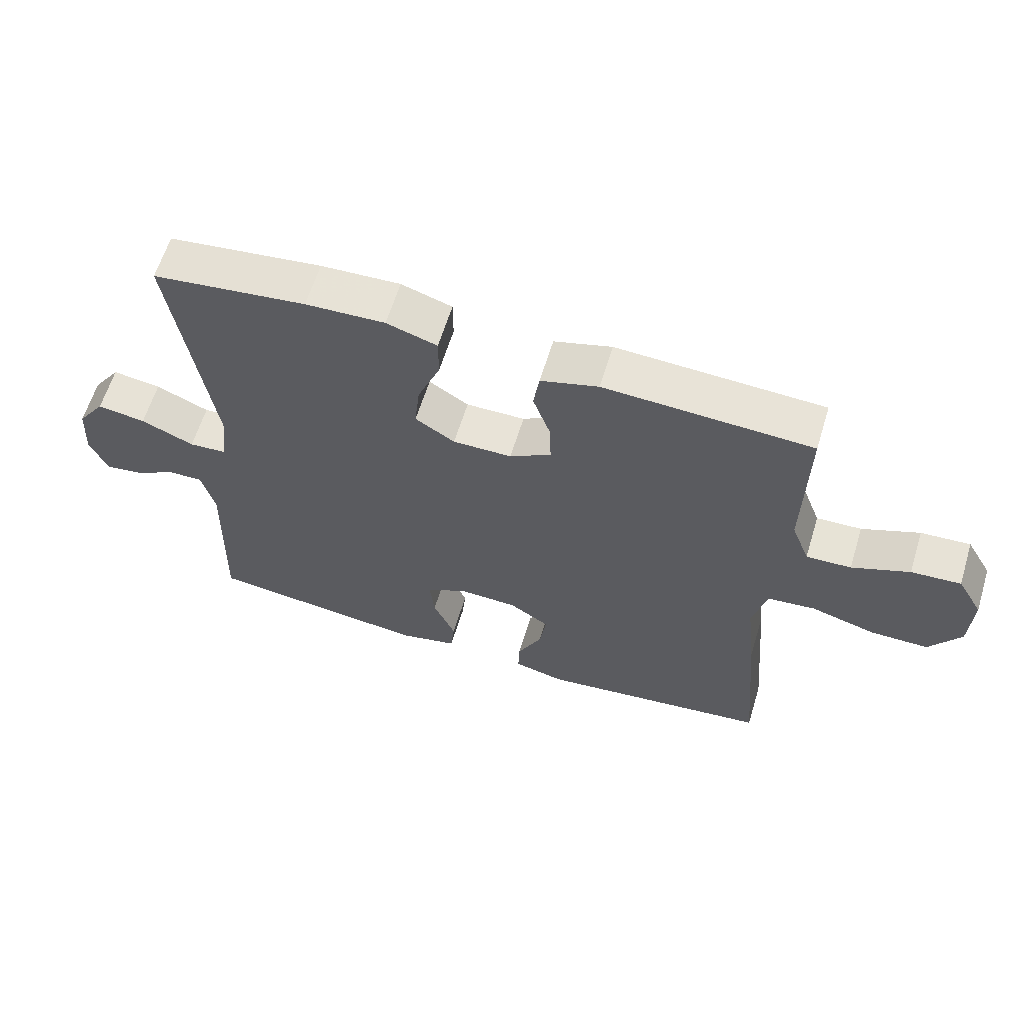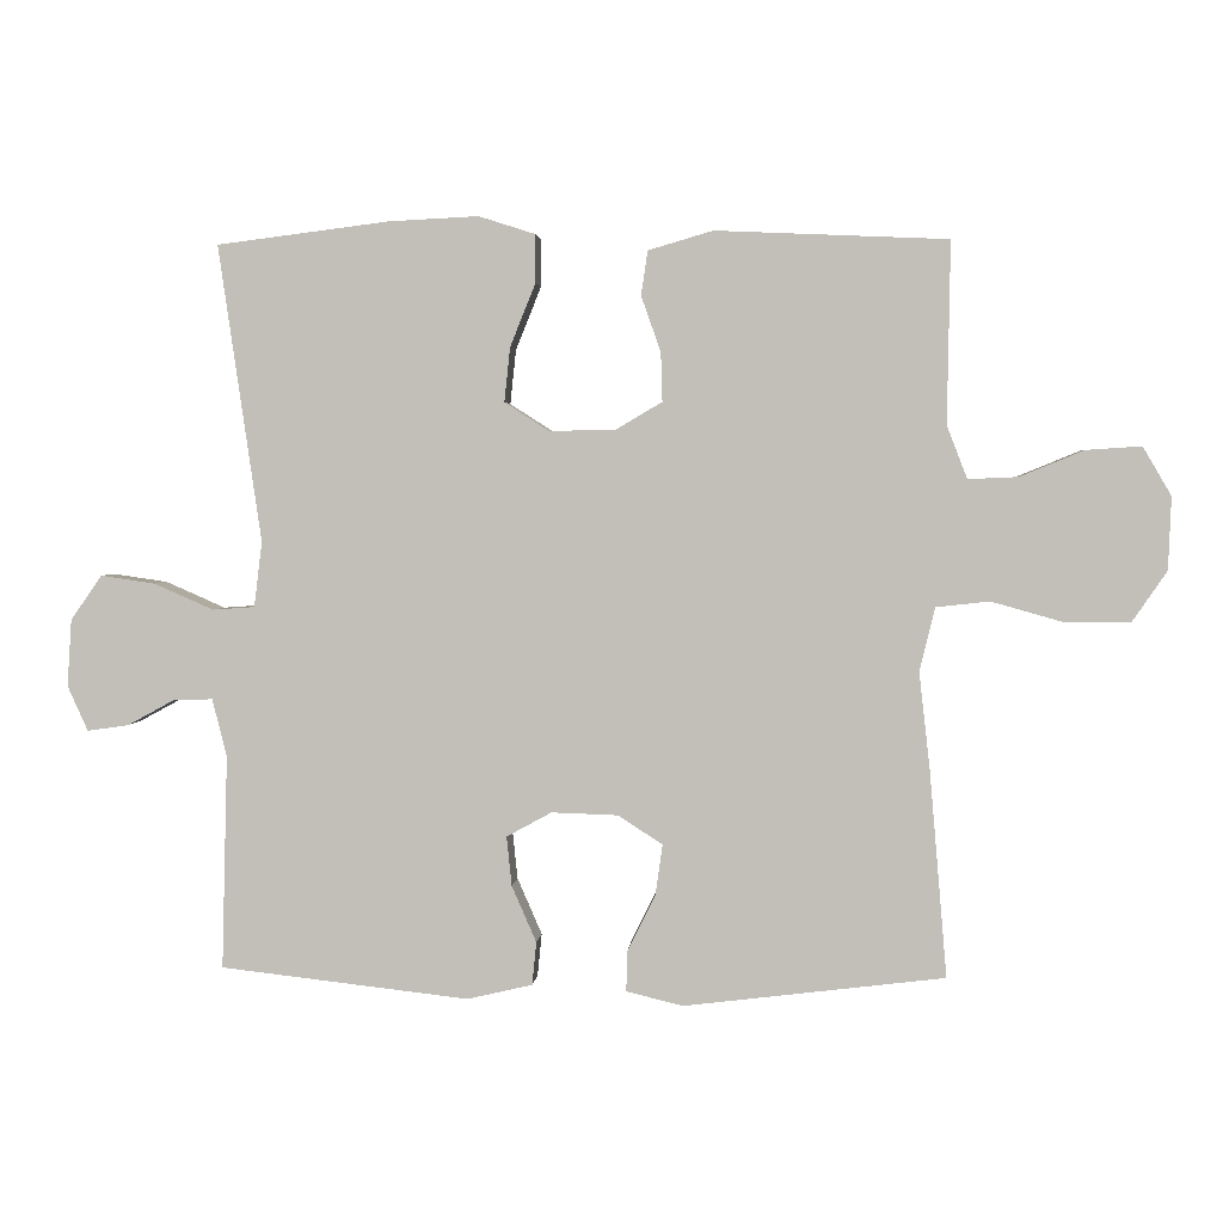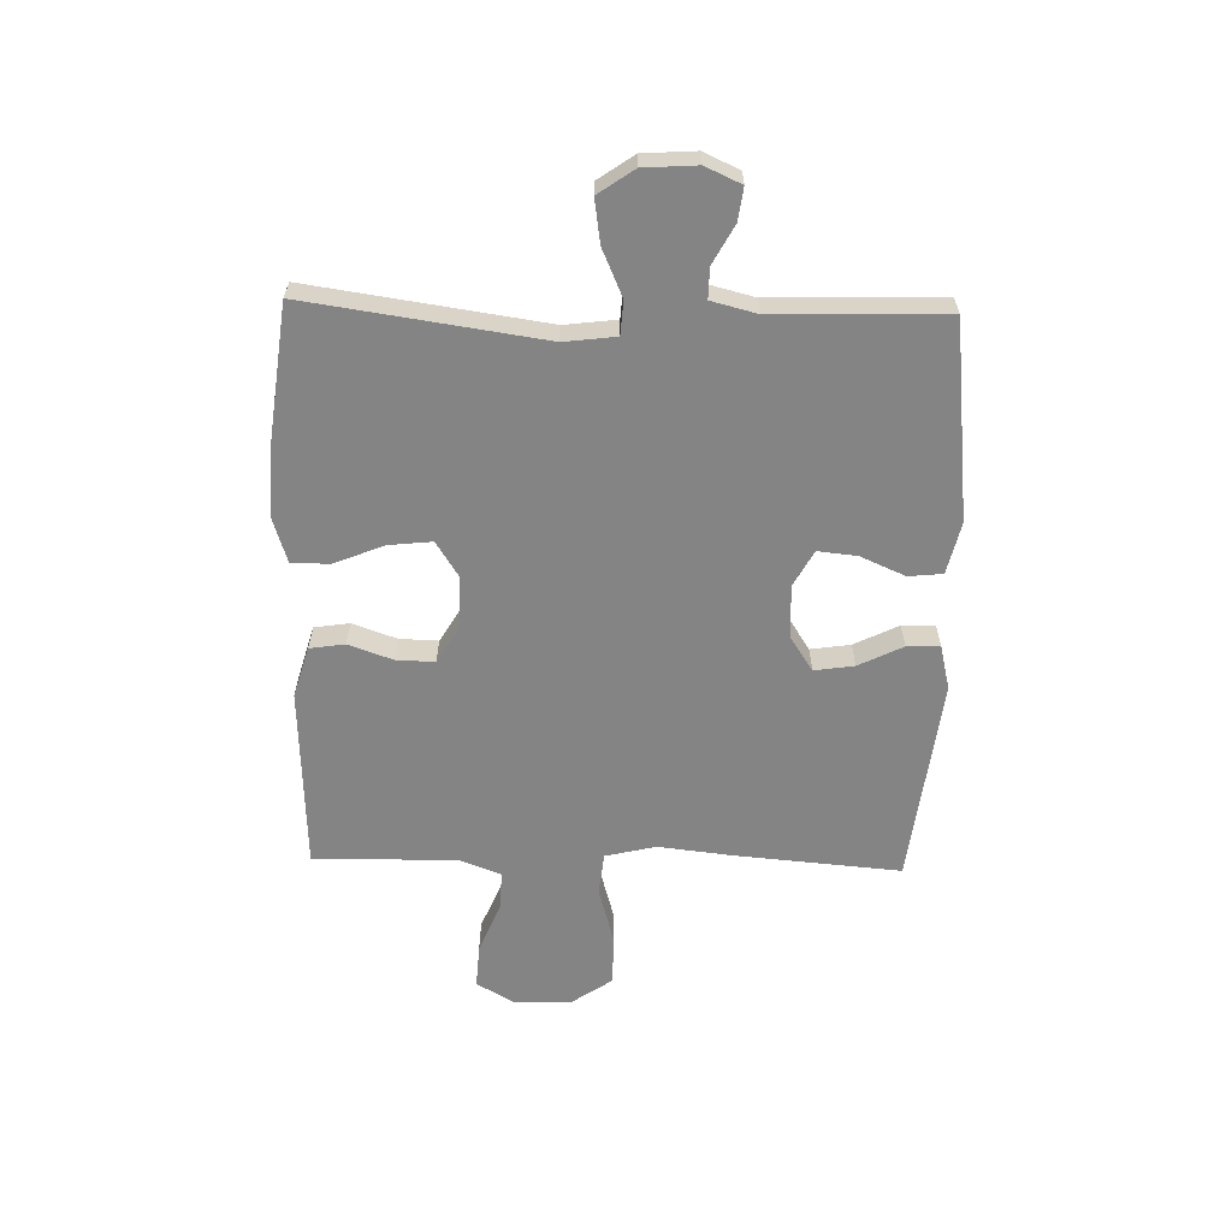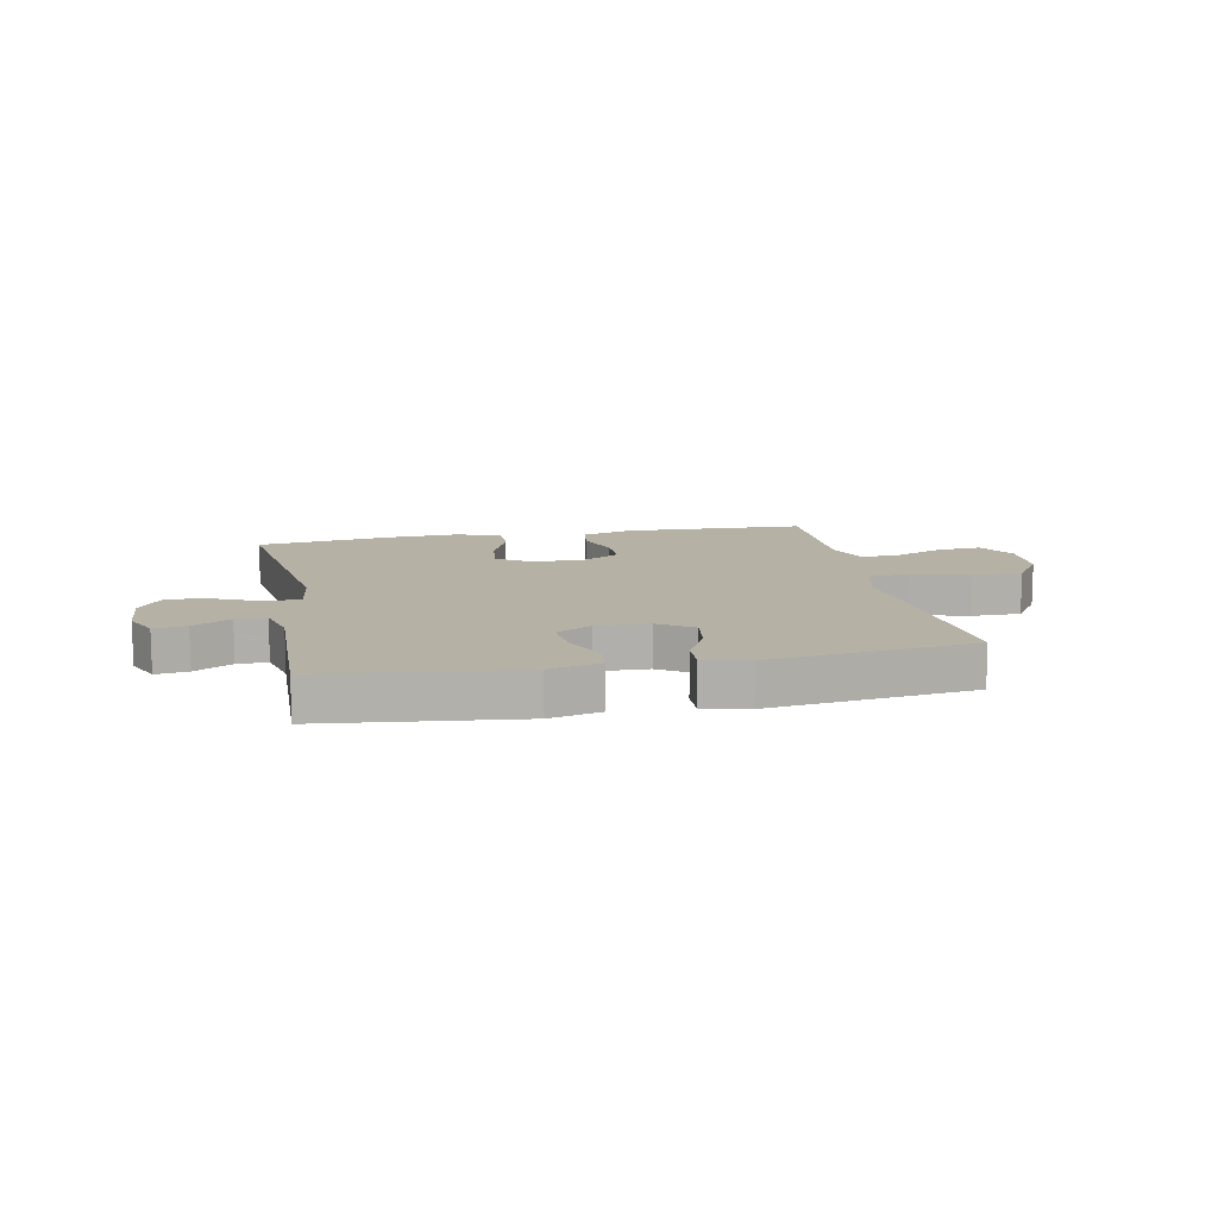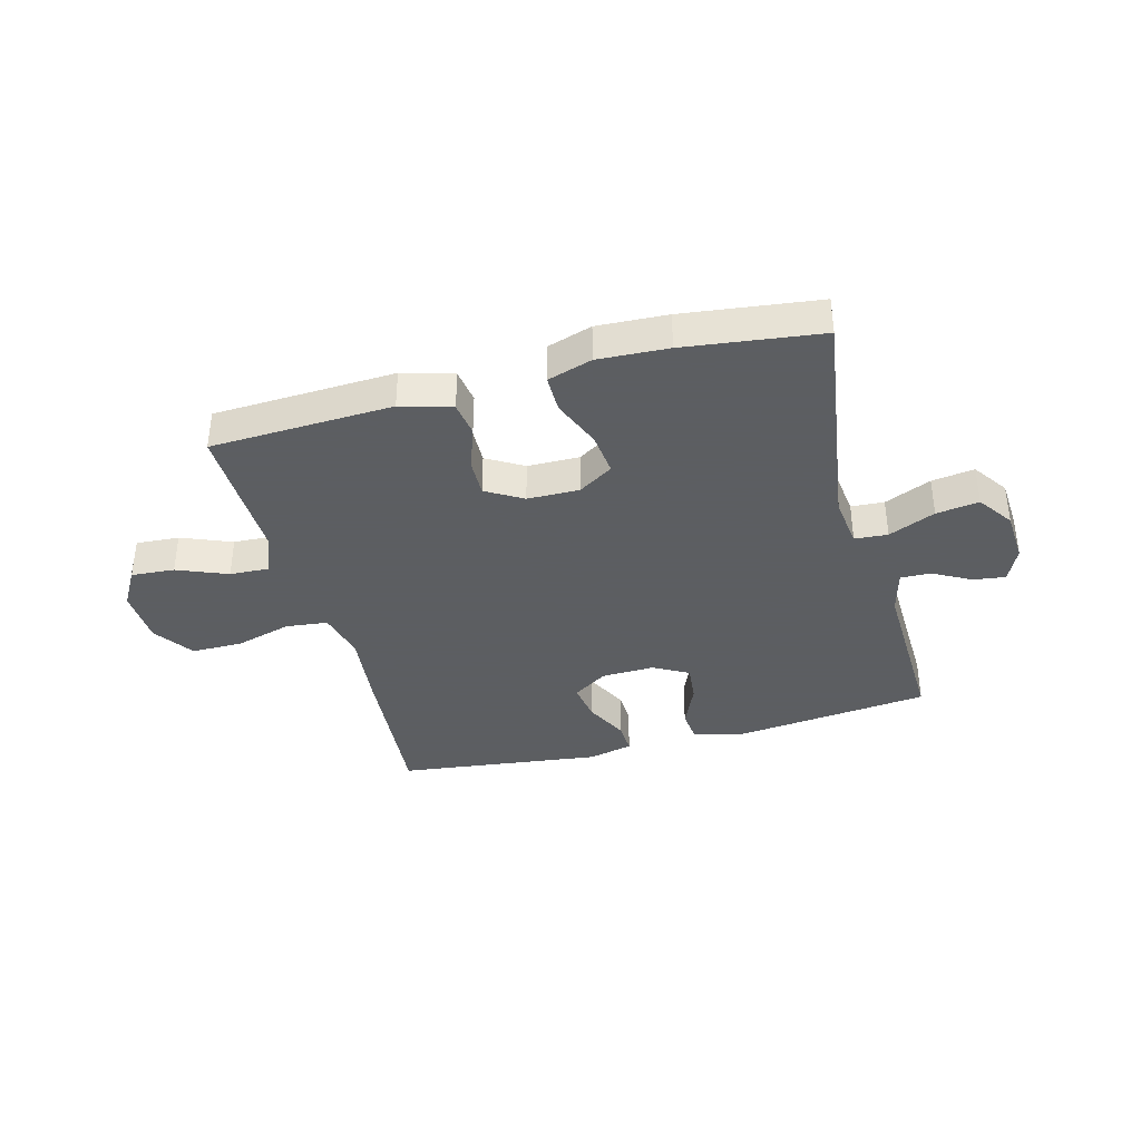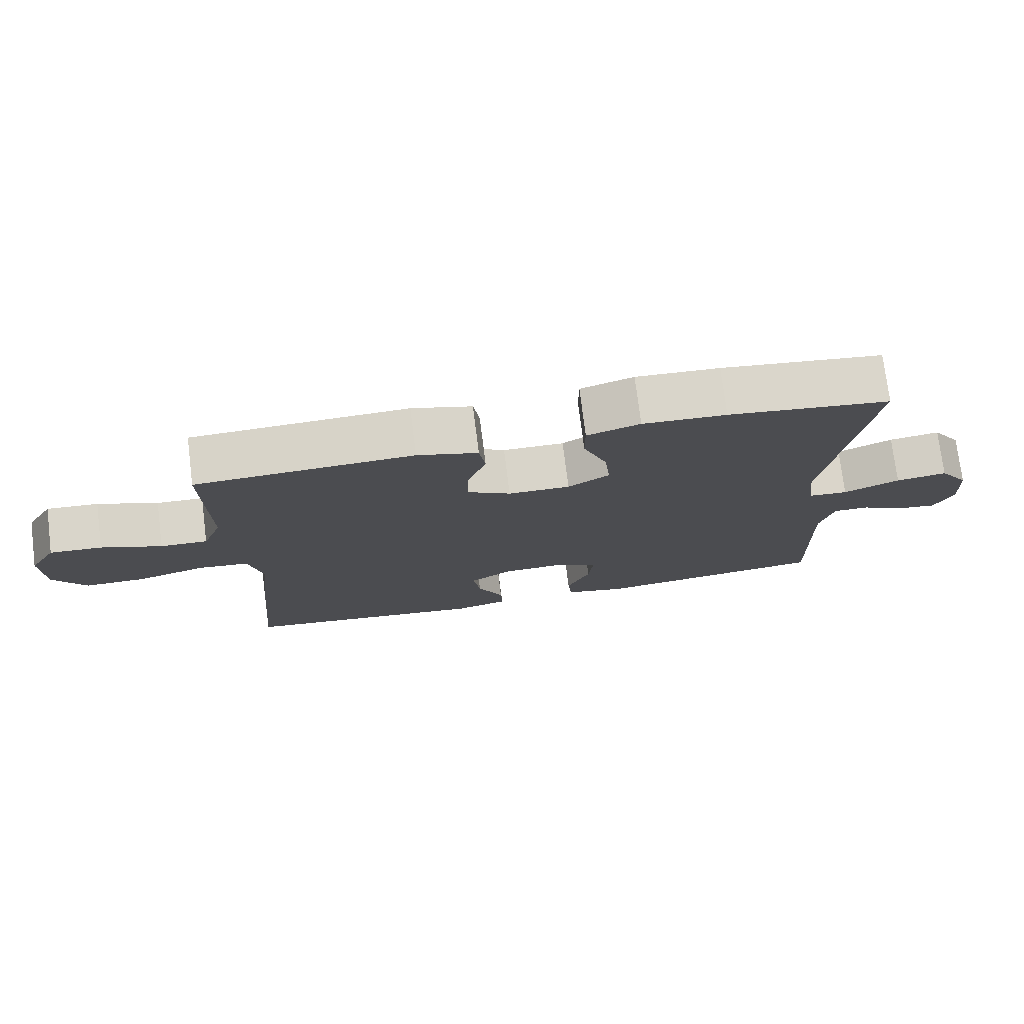
<metadata>
{"format":"obj","ext":"obj","renderer":"f3d","projection":"perspective","resolution":1024,"background":"white","views":[{"elev":61.9,"azim":-163.0,"up":"+Z"},{"elev":2.6,"azim":-175.5,"up":"+Z"},{"elev":-61.5,"azim":88.6,"up":"+Y"},{"elev":12.0,"azim":168.8,"up":"+Y"},{"elev":-37.4,"azim":15.0,"up":"+Y"},{"elev":75.4,"azim":-7.1,"up":"+Z"}]}
</metadata>
<code>
v 0.5 0.07 0.5
v 0.441 0.07 0.092
v 0.452 0.07 0.002
v 0.51 0.07 -0.002
v 0.592 0.07 0.034
v 0.667 0.07 0.045
v 0.71 0.07 -0.017
v 0.716 0.07 -0.109
v 0.688 0.07 -0.171
v 0.631 0.07 -0.163
v 0.565 0.07 -0.127
v 0.512 0.07 -0.126
v 0.492 0.07 -0.205
v 0.5 0.07 -0.5
v 0.157 0.07 -0.539
v 0.067 0.07 -0.518
v 0.061 0.07 -0.459
v 0.095 0.07 -0.381
v 0.102 0.07 -0.313
v 0.04 0.07 -0.279
v -0.052 0.07 -0.282
v -0.113 0.07 -0.322
v -0.103 0.07 -0.391
v -0.065 0.07 -0.468
v -0.063 0.07 -0.525
v -0.141 0.07 -0.544
v -0.5 0.07 -0.5
v -0.476 0.07 -0.216
v -0.461 0.07 -0.083
v -0.482 0.07 0.005
v -0.556 0.07 0.013
v -0.655 0.07 -0.015
v -0.744 0.07 -0.015
v -0.792 0.07 0.055
v -0.796 0.07 0.155
v -0.757 0.07 0.222
v -0.681 0.07 0.217
v -0.593 0.07 0.181
v -0.524 0.07 0.178
v -0.496 0.07 0.251
v -0.498 0.07 0.367
v -0.5 0.07 0.5
v -0.181 0.07 0.514
v -0.092 0.07 0.488
v -0.083 0.07 0.427
v -0.11 0.07 0.35
v -0.112 0.07 0.283
v -0.048 0.07 0.245
v 0.043 0.07 0.244
v 0.104 0.07 0.283
v 0.096 0.07 0.358
v 0.061 0.07 0.445
v 0.061 0.07 0.511
v 0.139 0.07 0.536
v 0.262 0.07 0.53
v 0.5 0 0.5
v 0.441 0 0.092
v 0.452 0 0.002
v 0.51 0 -0.002
v 0.592 0 0.034
v 0.667 0 0.045
v 0.71 0 -0.017
v 0.716 0 -0.109
v 0.688 0 -0.171
v 0.631 0 -0.163
v 0.565 0 -0.127
v 0.512 0 -0.126
v 0.492 0 -0.205
v 0.5 0 -0.5
v 0.157 0 -0.539
v 0.067 0 -0.518
v 0.061 0 -0.459
v 0.095 0 -0.381
v 0.102 0 -0.313
v 0.04 0 -0.279
v -0.052 0 -0.282
v -0.113 0 -0.322
v -0.103 0 -0.391
v -0.065 0 -0.468
v -0.063 0 -0.525
v -0.141 0 -0.544
v -0.5 0 -0.5
v -0.476 0 -0.216
v -0.461 0 -0.083
v -0.482 0 0.005
v -0.556 0 0.013
v -0.655 0 -0.015
v -0.744 0 -0.015
v -0.792 0 0.055
v -0.796 0 0.155
v -0.757 0 0.222
v -0.681 0 0.217
v -0.593 0 0.181
v -0.524 0 0.178
v -0.496 0 0.251
v -0.498 0 0.367
v -0.5 0 0.5
v -0.181 0 0.514
v -0.092 0 0.488
v -0.083 0 0.427
v -0.11 0 0.35
v -0.112 0 0.283
v -0.048 0 0.245
v 0.043 0 0.244
v 0.104 0 0.283
v 0.096 0 0.358
v 0.061 0 0.445
v 0.061 0 0.511
v 0.139 0 0.536
v 0.262 0 0.53
f 54 55 1 2
f 51 52 53 54
f 50 51 54 2
f 49 50 2 3
f 48 49 3
f 43 44 45 46
f 43 46 47
f 40 41 42 43
f 39 40 43 47
f 35 36 37 38
f 35 38 39
f 34 35 39
f 31 32 33 34
f 30 31 34 39
f 26 27 28 29
f 26 29 30
f 23 24 25 26
f 22 23 26 30
f 21 22 30 39
f 15 16 17 18
f 13 14 15 18
f 12 13 18 19
f 8 9 10 11
f 8 11 12
f 7 8 12
f 4 5 6 7
f 3 4 7 12
f 48 3 12 19
f 20 21 39 47
f 19 20 47 48
f 57 56 110 109
f 109 108 107 106
f 57 109 106 105
f 58 57 105 104
f 58 104 103
f 101 100 99 98
f 102 101 98
f 98 97 96 95
f 102 98 95 94
f 93 92 91 90
f 94 93 90
f 94 90 89
f 89 88 87 86
f 94 89 86 85
f 84 83 82 81
f 85 84 81
f 81 80 79 78
f 85 81 78 77
f 94 85 77 76
f 73 72 71 70
f 73 70 69 68
f 74 73 68 67
f 66 65 64 63
f 67 66 63
f 67 63 62
f 62 61 60 59
f 67 62 59 58
f 74 67 58 103
f 102 94 76 75
f 103 102 75 74
f 1 56 57 2
f 2 57 58 3
f 3 58 59 4
f 4 59 60 5
f 5 60 61 6
f 6 61 62 7
f 7 62 63 8
f 8 63 64 9
f 9 64 65 10
f 10 65 66 11
f 11 66 67 12
f 12 67 68 13
f 13 68 69 14
f 14 69 70 15
f 15 70 71 16
f 16 71 72 17
f 17 72 73 18
f 18 73 74 19
f 19 74 75 20
f 20 75 76 21
f 21 76 77 22
f 22 77 78 23
f 23 78 79 24
f 24 79 80 25
f 25 80 81 26
f 26 81 82 27
f 27 82 83 28
f 28 83 84 29
f 29 84 85 30
f 30 85 86 31
f 31 86 87 32
f 32 87 88 33
f 33 88 89 34
f 34 89 90 35
f 35 90 91 36
f 36 91 92 37
f 37 92 93 38
f 38 93 94 39
f 39 94 95 40
f 40 95 96 41
f 41 96 97 42
f 42 97 98 43
f 43 98 99 44
f 44 99 100 45
f 45 100 101 46
f 46 101 102 47
f 47 102 103 48
f 48 103 104 49
f 49 104 105 50
f 50 105 106 51
f 51 106 107 52
f 52 107 108 53
f 53 108 109 54
f 54 109 110 55
f 55 110 56 1

</code>
